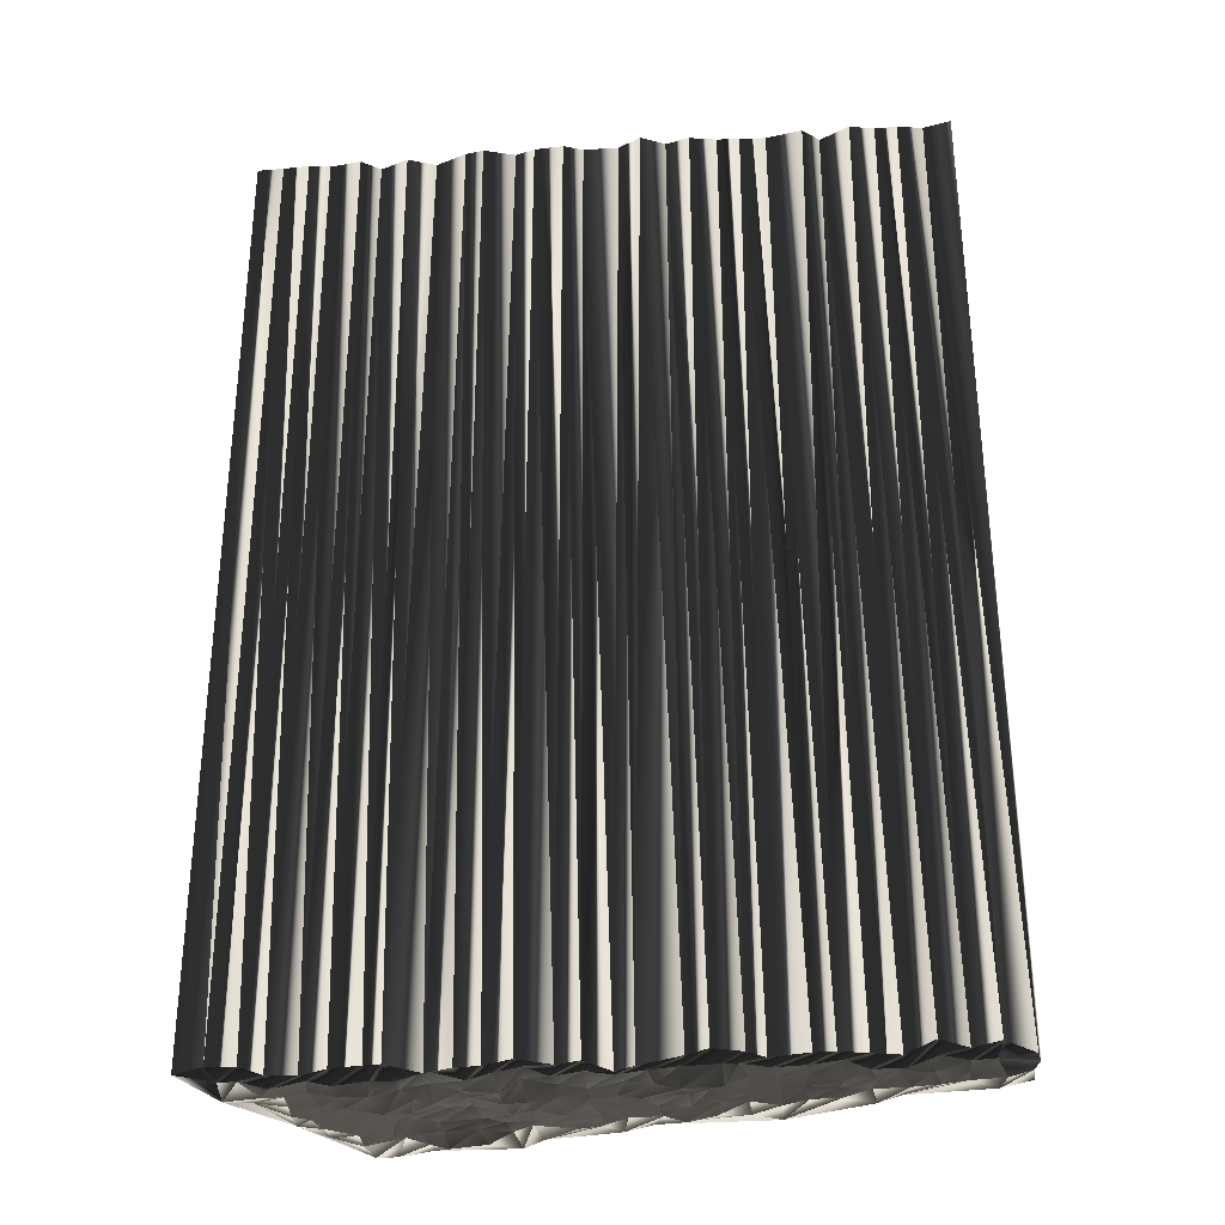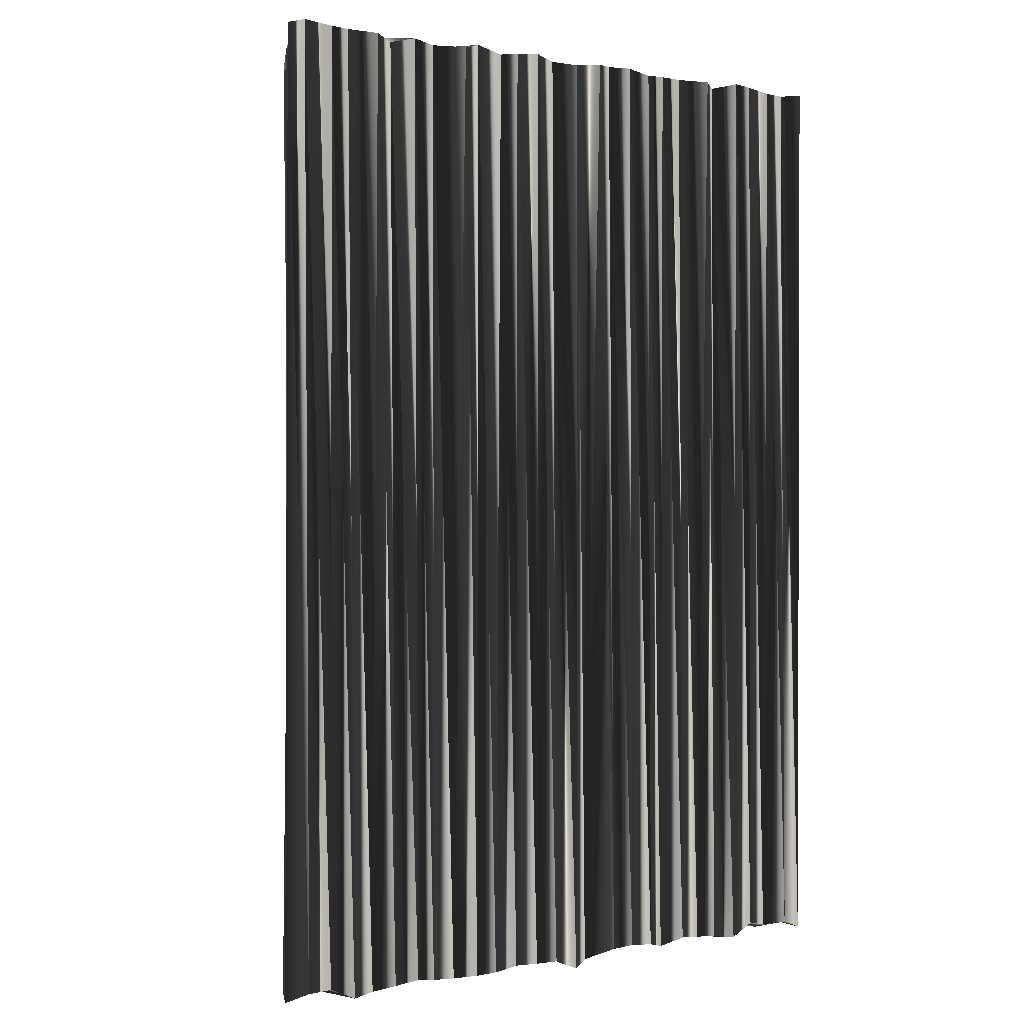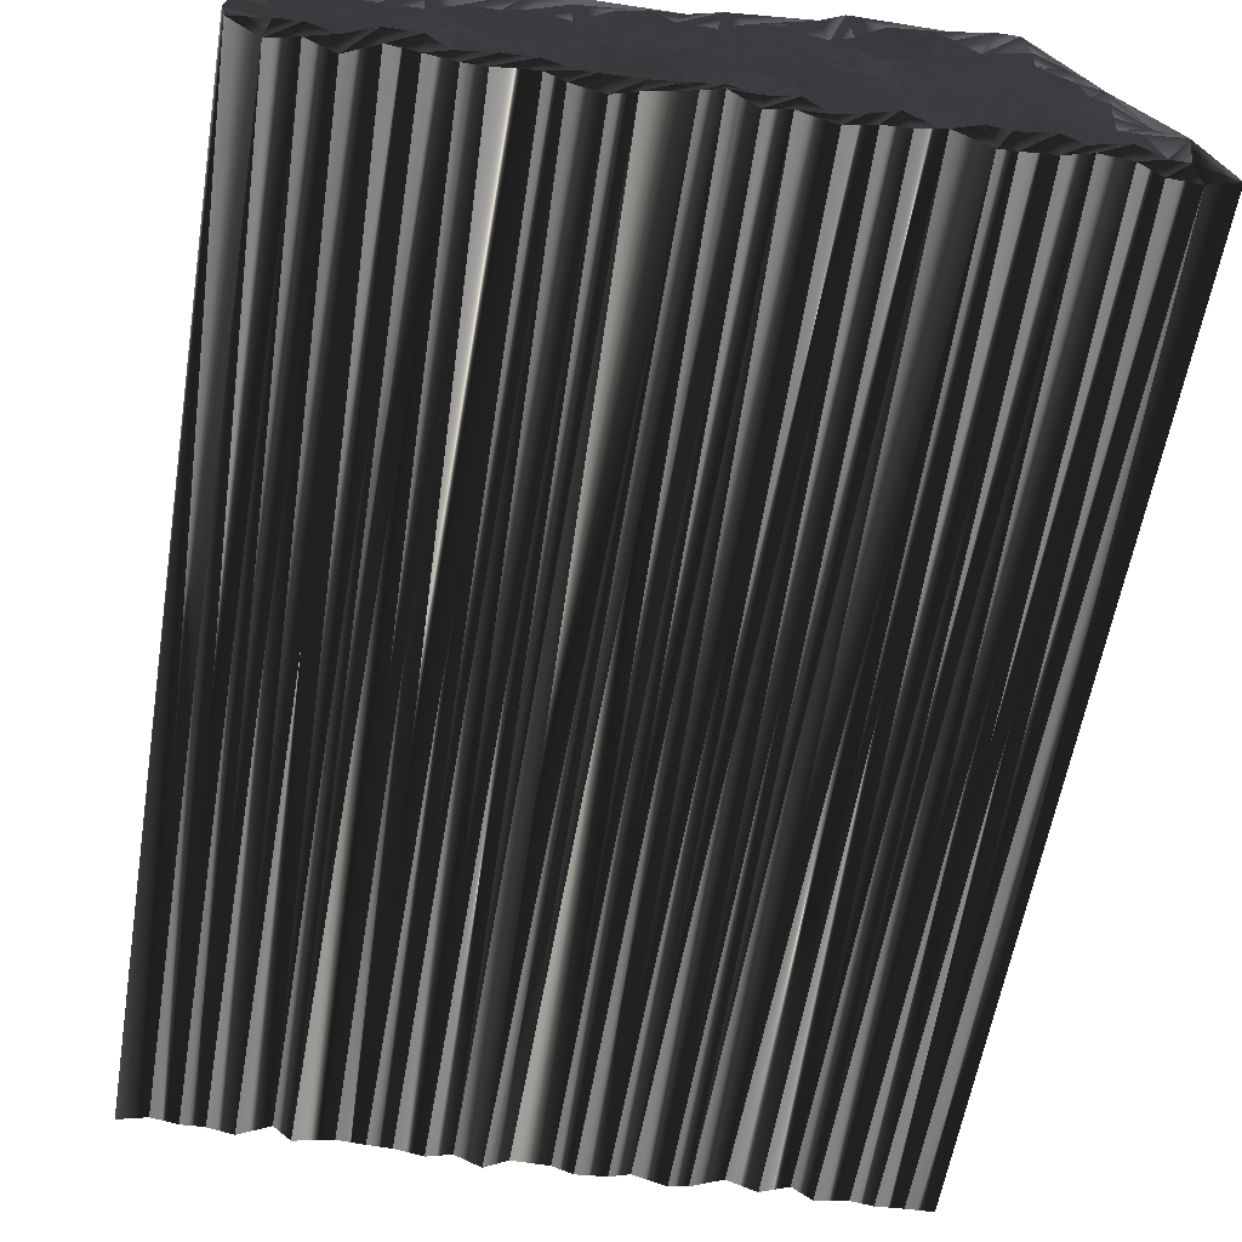
<metadata>
{"format":"obj","ext":"obj","renderer":"f3d","projection":"perspective","resolution":1024,"background":"white","views":[{"elev":-31.6,"azim":5.2,"up":"+Z"},{"elev":-0.1,"azim":-36.6,"up":"+Z"},{"elev":-57.4,"azim":170.6,"up":"+Y"}]}
</metadata>
<code>
v 208.6 1.562 0.002599
v 209.4 1.511 0.1808
v 209.5 2.424 0.1078
v 209.5 3.277 -0.09823
v 210.2 1.593 0.1859
v 210.1 2.329 0.07092
v 210.5 3.19 -0.05623
v 210.1 3.989 0.1189
v 211 1.403 -0.1496
v 210.9 2.339 -0.1579
v 211.1 3.119 -0.07978
v 211.1 3.95 -0.03178
v 211 4.851 0.03478
v 211 5.592 0.04594
v 211.8 1.66 -0.09452
v 211.9 2.214 -0.01791
v 211.7 3.062 0.001538
v 211.9 3.967 -0.06031
v 211.5 4.764 -0.08357
v 211.7 5.507 -0.07931
v 211.7 6.46 0.02901
v 212.5 1.507 0.0135
v 212.5 2.412 -0.1052
v 212.6 2.993 -0.1857
v 212.6 3.888 -0.1519
v 212.6 4.64 0.00359
v 212.6 5.668 -0.2258
v 212.5 6.41 0.01888
v 212.5 6.89 -0.08947
v 212.7 7.967 -0.0345
v 213.4 1.536 0.08253
v 213.5 2.391 0.002498
v 213.3 3.172 -0.1141
v 213.6 4.076 -0.2831
v 213.4 4.745 -0.0518
v 213.6 5.523 0.02823
v 213.4 6.432 -0.03284
v 213.6 7.151 0.2155
v 213.3 8.019 -0.01012
v 213.9 1.398 0.04319
v 214.1 2.381 -0.04749
v 214.1 3.139 0.03999
v 214.4 3.991 0.07562
v 214.2 4.708 -0.0172
v 214.2 5.535 0.1446
v 214.2 6.206 -0.02871
v 214.3 7.255 0.0368
v 214.3 7.941 0.1078
v 214.9 1.74 -0.09983
v 214.9 2.211 0.1678
v 214.9 3.192 0.1904
v 214.9 3.93 -0.09055
v 215.1 4.81 0.1333
v 214.8 5.532 0.01016
v 214.8 6.429 0.09405
v 214.8 7.015 -0.1944
v 215.7 1.512 -0.07335
v 215.9 2.281 -0.1223
v 215.7 3.238 -0.03055
v 215.8 3.871 0.04691
v 215.7 4.875 0.2056
v 216 5.68 0.1498
v 215.7 6.315 0.06499
v 215.9 7.073 -0.0773
v 216.4 1.488 -0.05157
v 216.6 2.314 0.0891
v 216.6 3.26 -0.1081
v 216.6 4.019 -0.1222
v 216.8 4.822 -0.1018
v 216.5 5.635 0.000691
v 216.6 6.392 0.007388
v 216.8 7.22 -0.1678
v 217.2 1.436 0.07731
v 217.4 2.297 0.2096
v 217.3 3.072 0.1802
v 217.3 3.967 -0.1187
v 217.4 4.973 0.03779
v 217.3 5.699 0.03023
v 217.2 6.42 0.1771
v 217.4 7.257 0.07199
v 218.3 1.654 -0.02733
v 218.1 2.446 -0.02226
v 218.2 3.18 0.05239
v 218 4.078 0.006781
v 218.2 4.832 -0.175
v 217.9 5.623 -0.05449
v 218.4 6.334 0.004751
v 218.9 1.488 -0.002088
v 218.9 2.363 0.05554
v 218.9 3.233 -0.07403
v 218.9 3.797 -0.1477
v 218.8 4.81 0.1279
v 219.1 5.473 -0.03346
v 219 6.447 0.1013
v 219.8 1.453 -0.3387
v 219.7 2.334 -0.07537
v 219.9 3.186 0.09328
v 219.6 3.962 -0.0219
v 219.8 4.703 -0.1066
v 219.8 5.51 -0.03315
v 219.6 6.415 -0.08957
v 220.3 1.653 -0.1262
v 220.5 2.413 0.0505
v 220.6 3.208 -0.01816
v 220.3 3.996 -0.08761
v 220.6 4.742 -0.02555
v 220.7 5.525 -0.01901
v 220.4 6.333 0.06004
v 221.5 1.595 0.08323
v 221.3 2.326 0.0817
v 221.3 3.157 -0.1942
v 221.5 3.948 -0.02257
v 221.5 4.851 -0.0476
v 221.3 5.617 -0.1737
v 222.2 1.391 0.1684
v 222.4 2.484 0.18
v 222.4 3.136 -0.1762
v 222 3.835 0.00539
v 222.3 4.714 0.007778
v 222.1 5.411 -0.09574
v 223 1.469 0.07666
v 222.8 2.376 0.1367
v 223 3.186 0.08761
v 223 4.071 -0.03714
v 223 4.834 0.05461
v 223 5.628 -0.0172
v 223.6 1.557 -0.06373
v 223.6 2.331 -0.02655
v 223.8 2.949 -0.03538
v 223.8 3.983 -0.03211
v 223.8 4.934 -0.05014
v 223.8 5.704 -0.157
v 224.7 1.682 0.08044
v 224.5 2.326 0.007151
v 224.6 3.232 0.1228
v 224.5 3.886 0.04331
v 224.5 4.761 0.02456
v 225.3 1.6 0.05414
v 225.5 2.5 0.1814
v 225.4 3.333 -0.08139
v 225.3 3.801 -0.05263
v 225.4 4.504 -0.05702
v 226.1 1.599 -0.02564
v 226.1 2.373 -0.1479
v 226.3 3.252 -0.08945
v 226.1 4.01 -0.03479
v 226.3 4.905 -0.084
v 226.9 1.497 -0.1364
v 227 2.454 -0.1076
v 226.8 2.926 -0.002312
v 227.1 3.91 -0.05797
v 226.9 4.586 -0.007111
v 227.8 1.543 0.2648
v 227.9 2.479 0.2101
v 227.7 3.141 0.03635
v 227.9 3.854 -0.02774
v 228.6 1.752 0.08593
v 228.6 2.197 -0.07067
v 228.6 3.223 0.01465
v 228.6 4.081 0.1377
v 229.4 1.461 0.1418
v 229.3 2.596 0.1265
v 229.5 3.25 -0.1374
v 229.4 3.883 -0.1775
v 230.2 1.638 -0.1587
v 230.3 2.4 -0.0534
v 230.2 3.239 0.04095
v 230.2 3.9 0.02109
v 208.6 1.467 29.85
v 209.3 1.714 30.09
v 209.4 2.431 30.01
v 209.7 3.052 30.05
v 210.2 1.535 29.97
v 210.2 2.401 30.03
v 210.1 3.112 29.95
v 210.3 4.003 29.89
v 210.9 1.632 29.97
v 211 2.386 30.16
v 211 3.349 29.99
v 210.9 4.209 29.93
v 210.9 4.802 29.91
v 211 5.595 30.05
v 211.8 1.451 29.95
v 211.9 2.255 30.09
v 211.7 3.226 30.02
v 211.7 3.916 30
v 211.6 4.764 29.93
v 211.8 5.996 30.08
v 211.8 6.318 29.91
v 212.5 1.689 29.79
v 212.6 2.338 30.07
v 212.4 3.046 30.01
v 212.5 4.03 29.98
v 212.7 4.643 30.04
v 212.5 5.687 29.91
v 212.4 6.497 30.01
v 212.6 7.278 30.04
v 212.3 8.049 29.94
v 213.3 1.551 30
v 213.3 2.308 29.86
v 213.6 3.314 29.94
v 213.3 4.041 30.2
v 213.3 4.974 30.12
v 213.4 5.754 29.84
v 213.5 6.392 30.12
v 213.4 7.169 30.03
v 213.4 8.05 30.15
v 214.2 1.819 29.94
v 214 2.275 29.97
v 214.1 3.246 29.96
v 214 4.05 29.85
v 214.1 4.65 29.94
v 214.3 5.54 30.19
v 214.2 6.504 30.11
v 214.3 7.072 29.93
v 214.2 7.871 29.91
v 215.2 1.375 29.93
v 215.2 2.506 30.1
v 215 3.179 30.07
v 215 4.012 30.05
v 215.1 4.704 30
v 214.7 5.467 30.02
v 215 6.486 29.87
v 214.9 7.21 30.07
v 215.7 1.436 30.08
v 215.7 2.519 30.23
v 215.8 3.247 29.87
v 215.9 3.984 29.95
v 215.9 4.618 30.01
v 215.7 5.611 29.97
v 215.7 6.43 29.77
v 215.8 7.33 30.08
v 216.7 1.561 29.92
v 216.5 2.337 29.96
v 216.6 2.932 29.86
v 216.7 4.056 29.98
v 216.5 4.96 29.99
v 216.6 5.521 29.95
v 216.7 6.594 30.11
v 216.7 7.222 30.02
v 217.3 1.446 30
v 217.3 2.519 30.04
v 217.3 3.186 30.11
v 217.5 3.812 29.98
v 217.2 4.616 30.1
v 217.4 5.489 29.85
v 217.4 6.356 29.82
v 217.3 6.978 29.89
v 218.2 1.487 30.11
v 218.2 2.351 30.16
v 218.1 3.269 30.01
v 218.2 3.857 30.1
v 217.9 4.955 29.97
v 218 5.664 29.91
v 218.2 6.265 30.09
v 218.8 1.536 29.95
v 219 2.449 29.95
v 219.1 3.347 29.96
v 218.9 4.047 30.15
v 218.7 4.792 30.02
v 218.8 5.596 29.96
v 219 6.328 30.09
v 219.9 1.575 29.98
v 219.9 2.566 30.07
v 219.6 3.103 29.87
v 219.7 4.104 30.16
v 219.7 4.7 29.98
v 219.8 5.515 29.95
v 219.7 6.379 29.85
v 220.6 1.232 30.03
v 220.5 2.324 30.05
v 220.6 3.157 30.1
v 220.7 3.853 29.92
v 220.7 4.816 30.08
v 220.7 5.579 29.9
v 220.6 6.237 30.11
v 221.4 1.699 30.12
v 221.4 2.331 30.02
v 221.5 3.292 30.09
v 221.4 3.751 30.03
v 221.4 4.836 30.06
v 221.4 5.709 29.94
v 222.1 1.485 30.12
v 222.1 2.3 29.9
v 222.1 3.167 30.02
v 222.2 3.954 29.98
v 222 4.759 29.99
v 222.2 5.589 29.84
v 223 1.494 29.99
v 222.9 2.259 30.18
v 223 2.959 30.04
v 222.9 4.089 30.04
v 222.9 4.835 29.87
v 223.1 5.476 30.26
v 223.7 1.564 30.04
v 223.8 2.303 30.07
v 223.8 3.038 29.97
v 223.8 4.077 29.94
v 223.7 4.799 29.96
v 223.9 5.565 30.05
v 224.5 1.631 30.05
v 224.5 2.43 30.06
v 224.5 3.176 29.88
v 224.6 4.063 29.83
v 224.7 4.737 30.02
v 225.6 1.395 30.06
v 225.2 2.22 29.93
v 225.4 3.015 29.92
v 225.5 3.976 29.94
v 225.4 4.863 30.17
v 226.1 1.755 29.96
v 226.3 2.361 29.86
v 226.2 3.099 30.02
v 226.2 3.942 30.21
v 226.2 4.802 29.91
v 227 1.495 30.19
v 227 2.371 30.09
v 227 3.326 29.98
v 227 3.959 29.89
v 227 4.633 29.94
v 227.8 1.647 30.18
v 227.7 2.415 29.92
v 227.6 3.175 29.87
v 227.8 3.848 29.81
v 228.5 1.436 30.01
v 228.6 2.364 29.91
v 228.5 3.345 30.07
v 228.7 3.91 30
v 229.3 1.576 30.02
v 229.4 2.161 29.94
v 229.3 3.222 29.96
v 229.3 3.806 30.08
v 230.2 1.483 30.15
v 230.1 2.403 29.87
v 230.1 2.988 30.11
v 230.2 3.89 30.04
f 45 37 36
f 26 20 19
f 21 30 14
f 48 72 80
f 25 19 18
f 29 28 37
f 80 101 108
f 77 76 84
f 55 54 62
f 14 13 19
f 92 99 93
f 112 117 118
f 67 74 75
f 34 26 25
f 50 42 41
f 66 74 67
f 66 67 59
f 74 81 82
f 74 82 75
f 72 79 80
f 90 89 96
f 78 77 85
f 11 8 7
f 31 23 22
f 51 50 58
f 35 26 34
f 18 13 12
f 10 7 6
f 23 17 16
f 25 24 33
f 54 46 45
f 51 43 42
f 48 56 64
f 64 56 63
f 64 71 72
f 59 60 52
f 91 85 84
f 114 119 120
f 41 40 49
f 79 71 78
f 70 77 78
f 79 86 87
f 85 91 92
f 108 107 114
f 107 101 100
f 114 113 119
f 80 94 101
f 108 114 120
f 98 99 92
f 132 108 126
f 126 108 120
f 119 125 120
f 140 145 141
f 143 144 139
f 155 159 156
f 148 153 149
f 104 110 111
f 98 104 105
f 114 107 113
f 136 135 140
f 148 149 144
f 133 138 134
f 157 158 154
f 4 6 7
f 3 2 5
f 6 4 3
f 3 1 2
f 6 5 9
f 8 11 12
f 6 3 5
f 12 11 17
f 6 9 10
f 9 15 10
f 32 31 40
f 32 40 41
f 51 58 59
f 58 66 59
f 24 17 23
f 32 23 31
f 73 66 65
f 65 66 58
f 10 15 16
f 16 15 22
f 32 33 24
f 23 16 22
f 41 49 50
f 50 49 57
f 42 50 51
f 60 59 67
f 50 57 58
f 58 57 65
f 66 73 74
f 74 73 81
f 60 67 68
f 68 67 75
f 75 82 83
f 96 89 95
f 33 41 42
f 53 52 60
f 68 69 61
f 35 44 36
f 18 24 25
f 44 35 43
f 43 52 44
f 26 35 27
f 18 17 24
f 24 23 32
f 32 41 33
f 34 42 43
f 4 1 3
f 7 10 11
f 11 10 16
f 14 4 8
f 8 4 7
f 18 12 17
f 17 11 16
f 14 8 13
f 13 8 12
f 27 21 20
f 19 13 18
f 25 33 34
f 34 33 42
f 43 51 52
f 44 45 36
f 34 43 35
f 35 36 27
f 44 53 45
f 37 46 38
f 21 14 20
f 20 14 19
f 27 20 26
f 26 19 25
f 21 27 28
f 28 27 36
f 38 29 37
f 37 28 36
f 21 28 29
f 47 38 46
f 21 29 30
f 30 29 38
f 39 30 38
f 47 39 38
f 37 45 46
f 39 47 48
f 46 55 47
f 56 55 63
f 53 61 54
f 54 55 46
f 62 69 70
f 62 63 55
f 48 47 56
f 56 47 55
f 48 64 72
f 71 64 63
f 71 63 70
f 79 78 86
f 80 79 87
f 101 94 100
f 63 62 70
f 68 61 60
f 70 78 71
f 71 79 72
f 69 76 77
f 69 77 70
f 69 68 76
f 82 89 83
f 60 61 53
f 53 54 45
f 69 62 61
f 61 62 54
f 53 44 52
f 52 51 59
f 68 75 76
f 76 75 83
f 92 86 85
f 84 76 83
f 86 78 85
f 85 77 84
f 97 96 103
f 112 111 117
f 124 125 119
f 104 111 105
f 123 122 128
f 125 131 126
f 113 107 106
f 116 111 110
f 118 113 112
f 112 113 106
f 84 83 90
f 98 97 104
f 92 91 98
f 98 91 97
f 98 105 99
f 99 100 93
f 100 106 107
f 93 100 94
f 87 86 93
f 93 86 92
f 80 87 94
f 94 87 93
f 108 101 107
f 106 100 99
f 113 118 119
f 119 118 124
f 99 105 106
f 106 105 112
f 124 130 125
f 125 126 120
f 140 141 136
f 130 131 125
f 132 131 137
f 150 146 145
f 130 136 131
f 131 132 126
f 132 137 142
f 124 129 130
f 132 142 147
f 139 144 140
f 132 147 152
f 146 142 141
f 141 142 137
f 152 164 168
f 156 159 160
f 151 152 147
f 164 152 160
f 145 149 150
f 141 137 136
f 136 137 131
f 151 147 146
f 146 147 142
f 139 140 135
f 135 136 130
f 140 144 145
f 145 146 141
f 160 152 156
f 156 152 151
f 168 164 167
f 158 162 159
f 162 165 166
f 159 163 160
f 167 164 163
f 163 164 160
f 158 159 155
f 155 156 151
f 167 163 166
f 157 161 158
f 139 135 134
f 129 135 130
f 149 153 154
f 146 150 151
f 124 123 129
f 129 134 135
f 149 154 150
f 150 155 151
f 117 122 123
f 117 123 118
f 124 118 123
f 121 116 115
f 97 91 90
f 90 91 84
f 112 105 111
f 95 102 96
f 97 90 96
f 103 96 102
f 103 102 109
f 110 115 116
f 122 121 127
f 123 128 129
f 122 116 121
f 128 134 129
f 110 104 103
f 103 104 97
f 122 117 116
f 116 117 111
f 82 88 89
f 90 83 89
f 88 82 81
f 88 95 89
f 103 109 110
f 109 115 110
f 122 127 128
f 133 134 128
f 143 139 138
f 138 139 134
f 127 133 128
f 143 148 144
f 144 149 145
f 158 155 154
f 154 155 150
f 166 163 162
f 162 163 159
f 153 157 154
f 165 162 161
f 161 162 158
f 205 213 204
f 188 194 187
f 198 189 182
f 240 216 248
f 187 193 186
f 196 197 205
f 269 248 276
f 244 245 252
f 222 223 230
f 181 182 187
f 267 260 261
f 285 280 286
f 242 235 243
f 194 202 193
f 210 218 209
f 242 234 235
f 235 234 227
f 249 242 250
f 250 242 243
f 247 240 248
f 257 258 264
f 245 246 253
f 176 179 175
f 191 199 190
f 218 219 226
f 194 203 202
f 181 186 180
f 175 178 174
f 185 191 184
f 192 193 201
f 214 222 213
f 211 219 210
f 224 216 232
f 224 232 231
f 239 232 240
f 228 227 220
f 253 259 252
f 287 282 288
f 208 209 217
f 239 247 246
f 245 238 246
f 254 247 255
f 259 253 260
f 275 276 282
f 269 275 268
f 281 282 287
f 262 248 269
f 282 276 288
f 267 266 260
f 276 300 294
f 276 294 288
f 293 287 288
f 313 308 309
f 312 311 307
f 327 323 324
f 321 316 317
f 278 272 279
f 272 266 273
f 275 282 281
f 303 304 308
f 317 316 312
f 306 301 302
f 326 325 322
f 174 172 175
f 170 171 173
f 172 174 171
f 169 171 170
f 173 174 177
f 179 176 180
f 171 174 173
f 179 180 185
f 177 174 178
f 183 177 178
f 199 200 208
f 208 200 209
f 226 219 227
f 234 226 227
f 185 192 191
f 191 200 199
f 234 241 233
f 234 233 226
f 183 178 184
f 183 184 190
f 201 200 192
f 184 191 190
f 217 209 218
f 217 218 225
f 218 210 219
f 227 228 235
f 225 218 226
f 225 226 233
f 241 234 242
f 241 242 249
f 235 228 236
f 235 236 243
f 250 243 251
f 257 264 263
f 209 201 210
f 220 221 228
f 237 236 229
f 212 203 204
f 192 186 193
f 203 212 211
f 220 211 212
f 203 194 195
f 185 186 192
f 191 192 200
f 209 200 201
f 210 202 211
f 169 172 171
f 178 175 179
f 178 179 184
f 172 182 176
f 172 176 175
f 180 186 185
f 179 185 184
f 176 182 181
f 176 181 180
f 189 195 188
f 181 187 186
f 201 193 202
f 201 202 210
f 219 211 220
f 213 212 204
f 211 202 203
f 204 203 195
f 221 212 213
f 214 205 206
f 182 189 188
f 182 188 187
f 188 195 194
f 187 194 193
f 195 189 196
f 195 196 204
f 197 206 205
f 196 205 204
f 196 189 197
f 206 215 214
f 197 189 198
f 197 198 206
f 198 207 206
f 207 215 206
f 213 205 214
f 215 207 216
f 223 214 215
f 223 224 231
f 229 221 222
f 223 222 214
f 237 230 238
f 231 230 223
f 215 216 224
f 215 224 223
f 232 216 240
f 232 239 231
f 231 239 238
f 246 247 254
f 247 248 255
f 262 269 268
f 230 231 238
f 229 236 228
f 246 238 239
f 247 239 240
f 244 237 245
f 245 237 238
f 236 237 244
f 257 250 251
f 229 228 221
f 222 221 213
f 230 237 229
f 230 229 222
f 212 221 220
f 219 220 227
f 243 236 244
f 243 244 251
f 254 260 253
f 244 252 251
f 246 254 253
f 245 253 252
f 264 265 271
f 279 280 285
f 293 292 287
f 279 272 273
f 290 291 296
f 299 293 294
f 275 281 274
f 279 284 278
f 281 286 280
f 281 280 274
f 251 252 258
f 265 266 272
f 259 260 266
f 259 266 265
f 273 266 267
f 268 267 261
f 274 268 275
f 268 261 262
f 254 255 261
f 254 261 260
f 255 248 262
f 255 262 261
f 269 276 275
f 268 274 267
f 286 281 287
f 286 287 292
f 273 267 274
f 273 274 280
f 298 292 293
f 294 293 288
f 309 308 304
f 299 298 293
f 299 300 305
f 314 318 313
f 304 298 299
f 300 299 294
f 305 300 310
f 297 292 298
f 310 300 315
f 312 307 308
f 315 300 320
f 310 314 309
f 310 309 305
f 332 320 336
f 327 324 328
f 320 319 315
f 320 332 328
f 317 313 318
f 305 309 304
f 305 304 299
f 315 319 314
f 315 314 310
f 308 307 303
f 304 303 298
f 312 308 313
f 314 313 309
f 320 328 324
f 320 324 319
f 332 336 335
f 330 326 327
f 333 330 334
f 331 327 328
f 332 335 331
f 332 331 328
f 327 326 323
f 324 323 319
f 331 335 334
f 329 325 326
f 303 307 302
f 303 297 298
f 321 317 322
f 318 314 319
f 291 292 297
f 302 297 303
f 322 317 318
f 323 318 319
f 290 285 291
f 291 285 286
f 286 292 291
f 284 289 283
f 259 265 258
f 259 258 252
f 273 280 279
f 270 263 264
f 258 265 264
f 264 271 270
f 270 271 277
f 283 278 284
f 289 290 295
f 296 291 297
f 284 290 289
f 302 296 297
f 272 278 271
f 272 271 265
f 285 290 284
f 285 284 279
f 256 250 257
f 251 258 257
f 250 256 249
f 263 256 257
f 277 271 278
f 283 277 278
f 295 290 296
f 302 301 296
f 307 311 306
f 307 306 302
f 301 295 296
f 316 311 312
f 317 312 313
f 323 326 322
f 323 322 318
f 331 334 330
f 331 330 327
f 325 321 322
f 330 333 329
f 330 329 326
f 1 169 2
f 2 170 169
f 2 170 5
f 5 173 170
f 5 173 9
f 9 177 173
f 9 177 15
f 15 183 177
f 15 183 22
f 22 190 183
f 22 190 31
f 31 199 190
f 31 199 40
f 40 208 199
f 40 208 49
f 49 217 208
f 49 217 57
f 57 225 217
f 57 225 65
f 65 233 225
f 65 233 73
f 73 241 233
f 73 241 81
f 81 249 241
f 81 249 88
f 88 256 249
f 88 256 95
f 95 263 256
f 95 263 102
f 102 270 263
f 102 270 109
f 109 277 270
f 109 277 115
f 115 283 277
f 115 283 121
f 121 289 283
f 121 289 127
f 127 295 289
f 127 295 133
f 133 301 295
f 133 301 138
f 138 306 301
f 138 306 143
f 143 311 306
f 143 311 148
f 148 316 311
f 148 316 153
f 153 321 316
f 153 321 157
f 157 325 321
f 157 325 161
f 161 329 325
f 161 329 165
f 165 333 329
f 165 333 166
f 166 334 333
f 166 334 167
f 167 335 334
f 167 335 168
f 168 336 335
f 168 336 164
f 164 332 336
f 164 332 152
f 152 320 332
f 152 320 147
f 147 315 320
f 147 315 132
f 132 300 315
f 132 300 126
f 126 294 300
f 126 294 108
f 108 276 294
f 108 276 101
f 101 269 276
f 101 269 80
f 80 248 269
f 80 248 72
f 72 240 248
f 72 240 48
f 48 216 240
f 48 216 39
f 39 207 216
f 39 207 30
f 30 198 207
f 30 198 21
f 21 189 198
f 21 189 14
f 14 182 189
f 14 182 8
f 8 176 182
f 8 176 4
f 4 172 176
f 4 172 1
f 1 169 172

</code>
